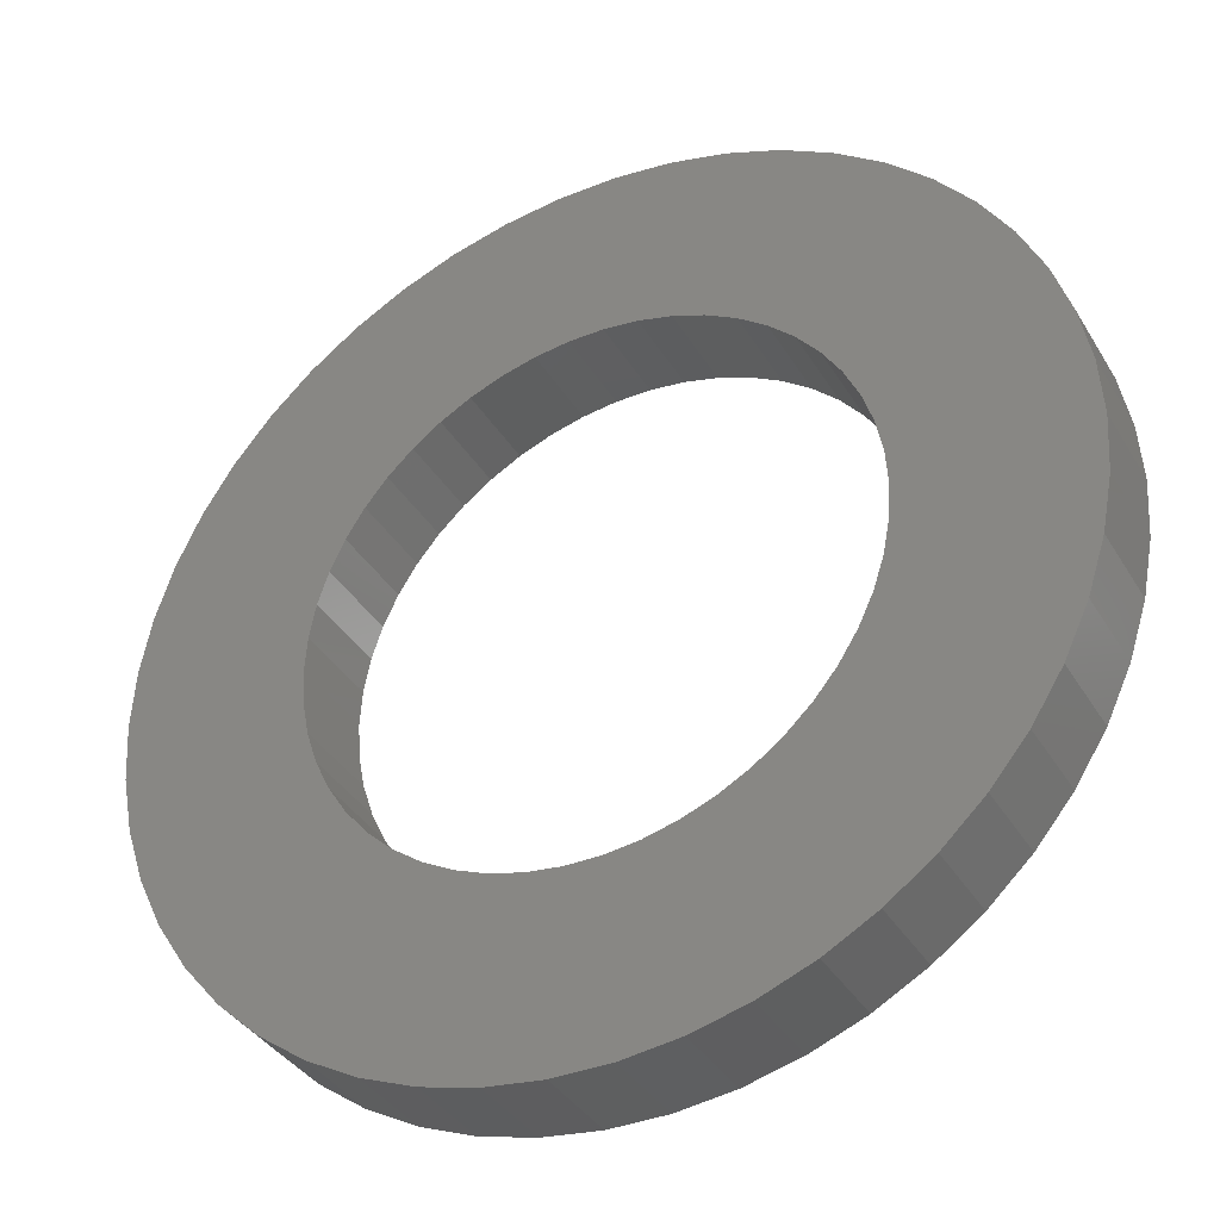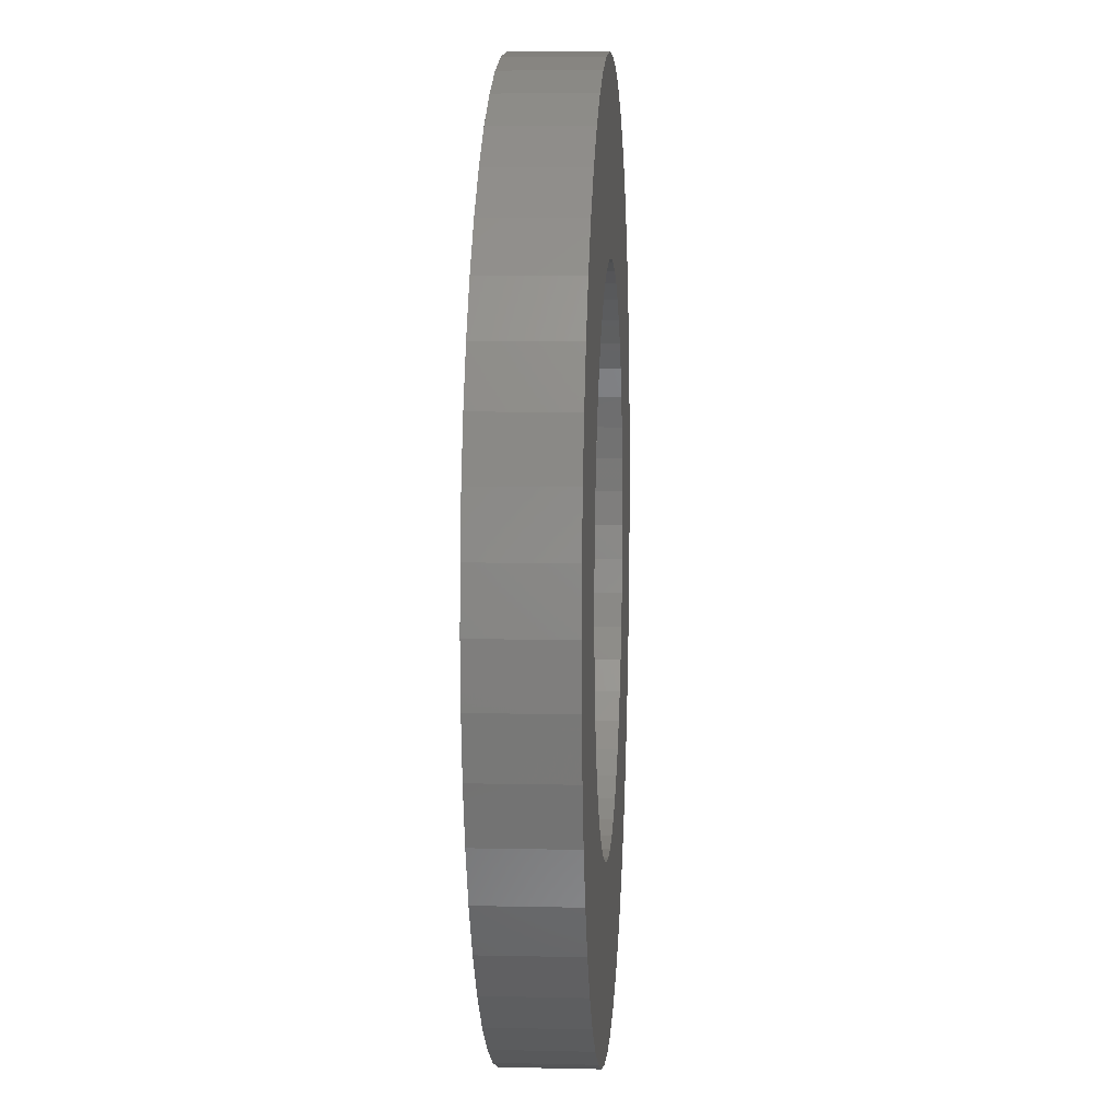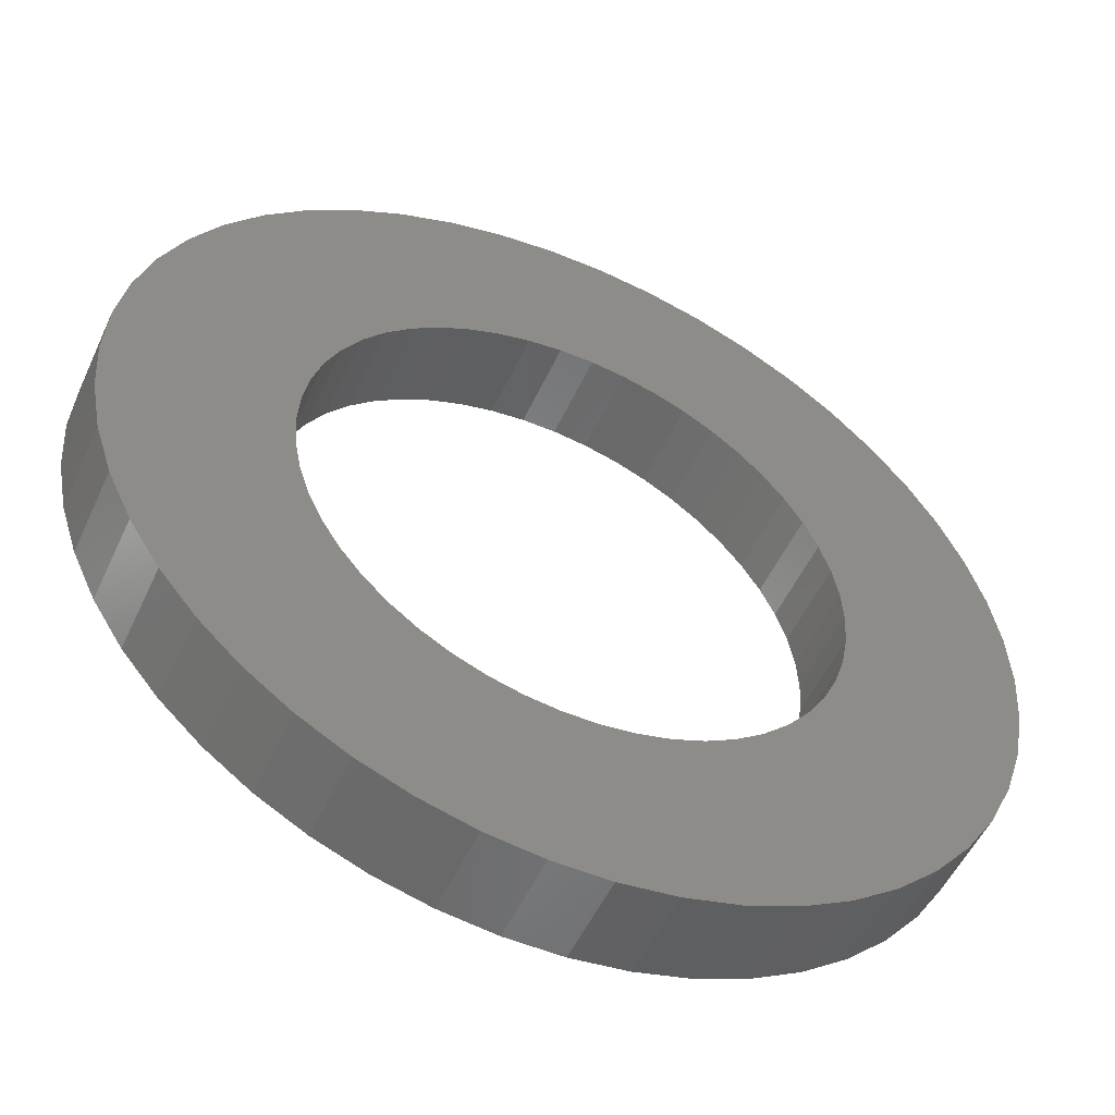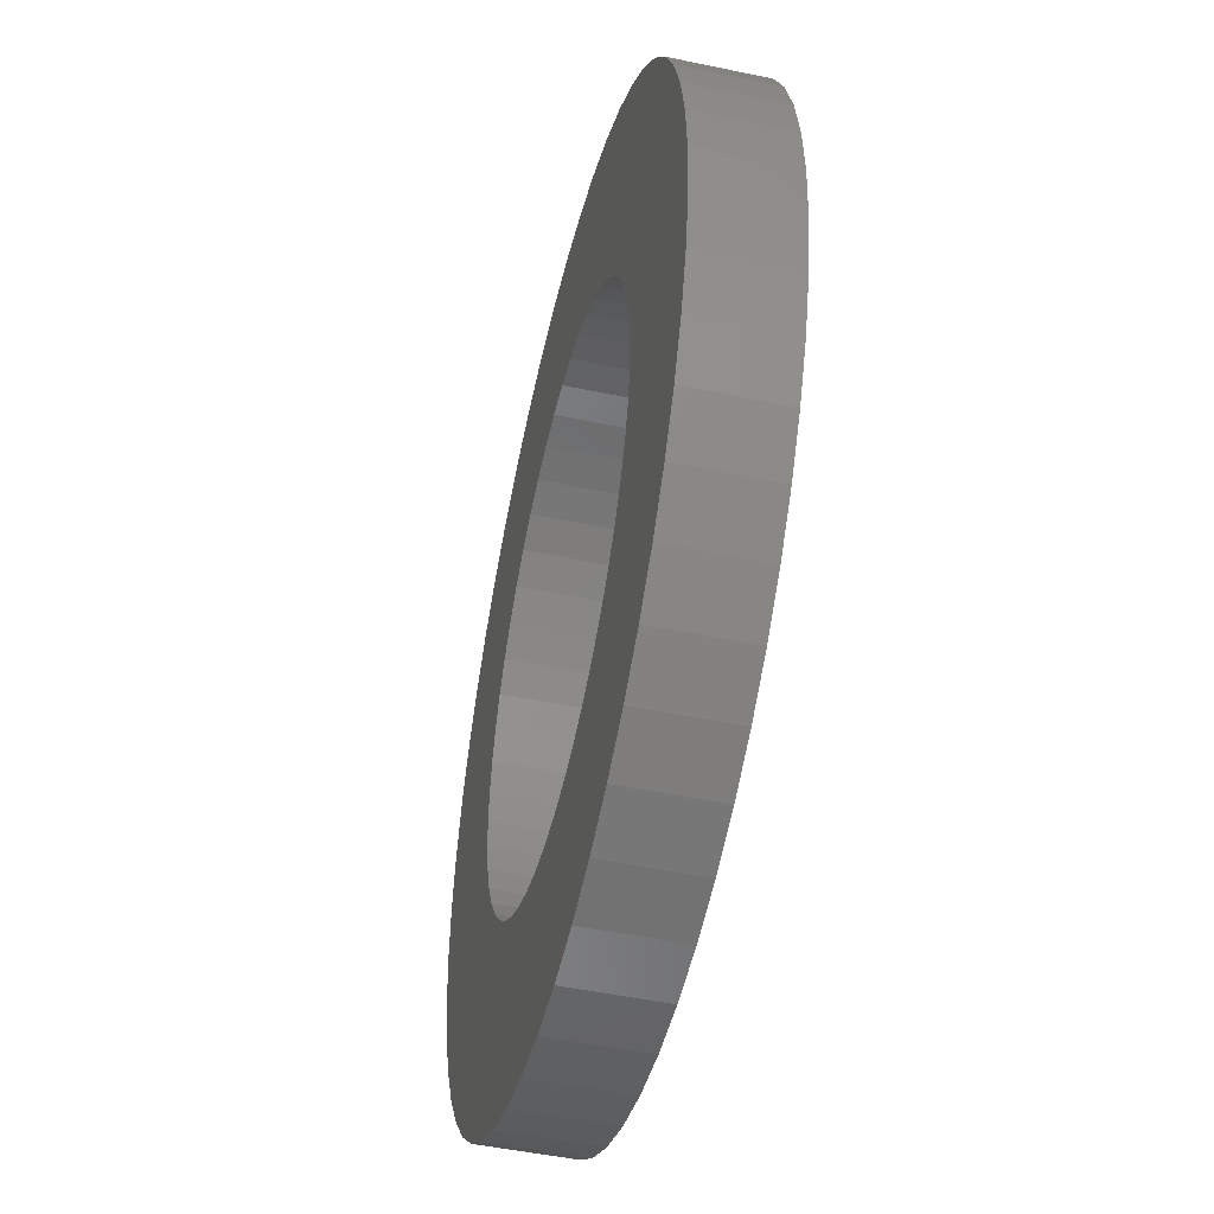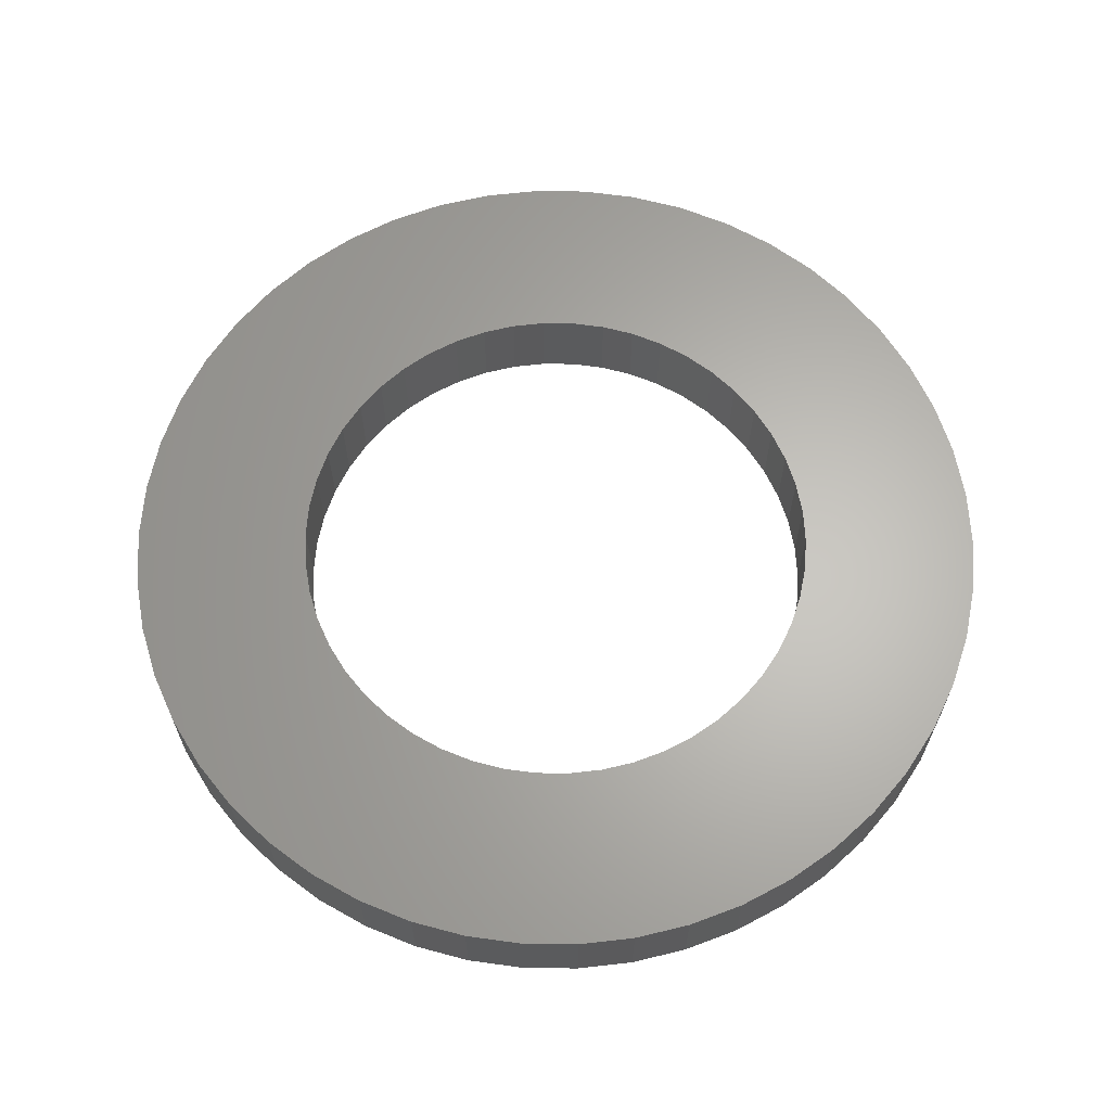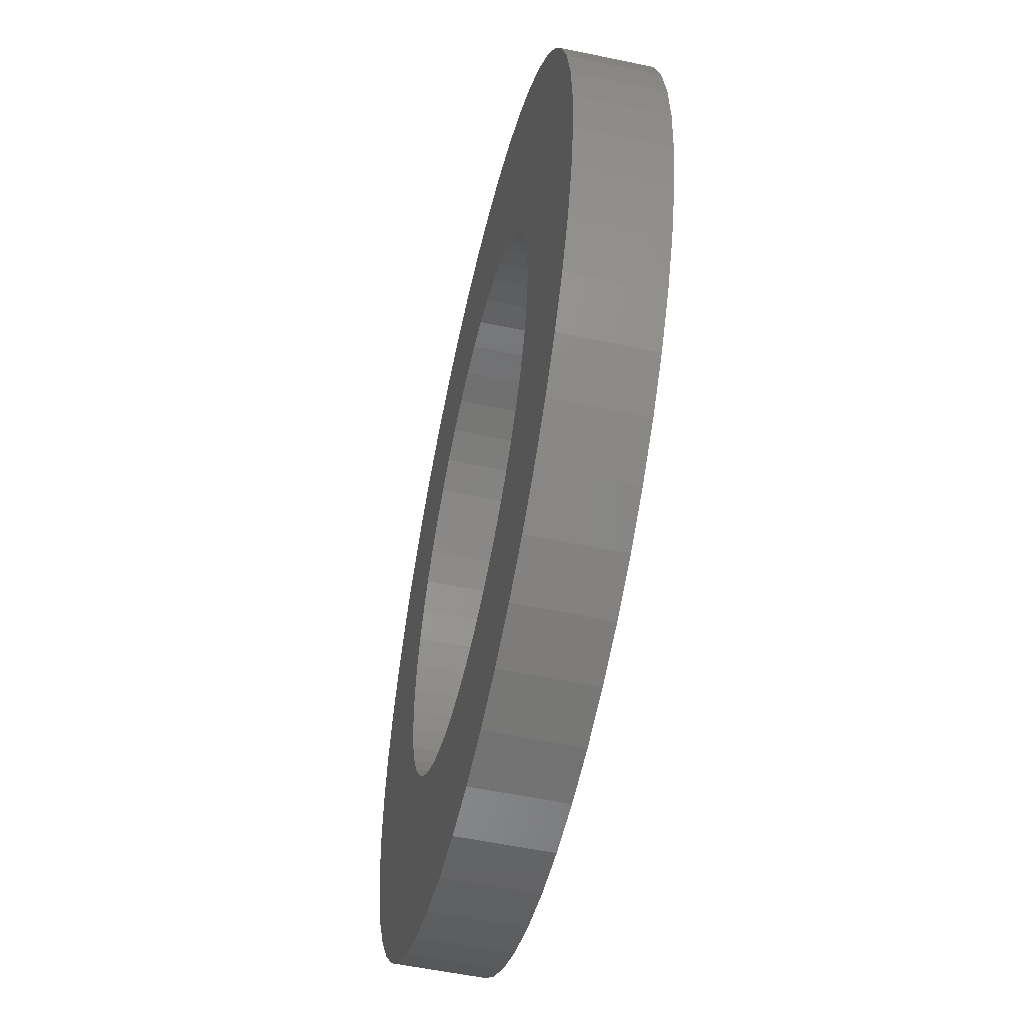
<metadata>
{"format":"stl","ext":"stl","renderer":"f3d","projection":"perspective","resolution":1024,"background":"white","views":[{"elev":-37.1,"azim":-152.4,"up":"+Y"},{"elev":7.5,"azim":93.7,"up":"+Y"},{"elev":-52.7,"azim":-24.4,"up":"+Y"},{"elev":-48.7,"azim":76.8,"up":"+Y"},{"elev":64.4,"azim":-13.7,"up":"+Z"},{"elev":-54.9,"azim":-102.5,"up":"+Y"}]}
</metadata>
<code>
# stl→obj: 200 verts, 400 faces
v -10 0 0
v -9.921 1.253 0
v -9.921 -1.253 0
v -9.686 2.487 0
v -9.298 3.681 0
v -8.763 4.818 0
v -8.09 5.878 0
v -7.29 6.845 0
v -6.374 7.705 0
v -5.358 8.443 0
v -4.258 9.048 0
v -3.09 9.511 0
v -1.874 9.823 0
v -0.6279 9.98 0
v 0.6279 9.98 0
v -3.215 5.066 0
v 1.874 9.823 0
v -1.854 5.706 0
v 3.09 9.511 0
v -0.3767 5.988 0
v 4.258 9.048 0
v 1.124 5.894 0
v 5.358 8.443 0
v 1.854 5.706 0
v 6.374 7.705 0
v 3.215 5.066 0
v 7.29 6.845 0
v 3.825 4.623 0
v 8.09 5.878 0
v 4.374 4.107 0
v 8.763 4.818 0
v 5.258 2.891 0
v 9.298 3.681 0
v 5.579 2.209 0
v 9.686 2.487 0
v 5.811 1.492 0
v 9.921 1.253 0
v 6 0 0
v 10 0 0
v 5.953 -0.752 0
v 9.921 -1.253 0
v 5.579 -2.209 0
v 9.686 -2.487 0
v 5.258 -2.891 0
v 9.298 -3.681 0
v 4.854 -3.527 0
v 8.763 -4.818 0
v 3.825 -4.623 0
v 8.09 -5.878 0
v 3.215 -5.066 0
v 7.29 -6.845 0
v 1.854 -5.706 0
v 6.374 -7.705 0
v 0.3767 -5.988 0
v 5.358 -8.443 0
v -1.124 -5.894 0
v 4.258 -9.048 0
v -2.555 -5.429 0
v 3.09 -9.511 0
v 1.874 -9.823 0
v 0.6279 -9.98 0
v -0.6279 -9.98 0
v -1.874 -9.823 0
v -3.09 -9.511 0
v -4.258 -9.048 0
v -5.358 -8.443 0
v -6.374 -7.705 0
v -7.29 -6.845 0
v -8.09 -5.878 0
v -8.763 -4.818 0
v -9.298 -3.681 0
v -9.686 -2.487 0
v -5.953 -0.752 0
v -6 0 0
v 5.953 0.752 0
v -5.811 -1.492 0
v -5.579 -2.209 0
v -5.258 -2.891 0
v -4.854 -3.527 0
v -4.374 -4.107 0
v -3.825 -4.623 0
v -3.215 -5.066 0
v -1.854 -5.706 0
v -0.3767 -5.988 0
v 1.124 -5.894 0
v 2.555 -5.429 0
v 4.374 -4.107 0
v 5.811 -1.492 0
v 4.854 3.527 0
v 2.555 5.429 0
v 0.3767 5.988 0
v -1.124 5.894 0
v -2.555 5.429 0
v -3.825 4.623 0
v -4.854 3.527 0
v -4.374 4.107 0
v -5.258 2.891 0
v -5.579 2.209 0
v -5.811 1.492 0
v -5.953 0.752 0
v -10 0 2
v -9.921 1.253 2
v -9.921 -1.253 2
v -9.686 -2.487 2
v -9.298 -3.681 2
v -8.763 -4.818 2
v -8.09 -5.878 2
v -7.29 -6.845 2
v -6.374 -7.705 2
v -5.358 -8.443 2
v -4.258 -9.048 2
v -3.09 -9.511 2
v -1.874 -9.823 2
v -0.6279 -9.98 2
v 0.6279 -9.98 2
v 1.874 -9.823 2
v 3.09 -9.511 2
v 4.258 -9.048 2
v 5.358 -8.443 2
v 6.374 -7.705 2
v 7.29 -6.845 2
v 8.09 -5.878 2
v 8.763 -4.818 2
v 9.298 -3.681 2
v 9.686 -2.487 2
v 9.921 -1.253 2
v 10 0 2
v 9.921 1.253 2
v 9.686 2.487 2
v 9.298 3.681 2
v 8.763 4.818 2
v 8.09 5.878 2
v 7.29 6.845 2
v 6.374 7.705 2
v 5.358 8.443 2
v 4.258 9.048 2
v 3.09 9.511 2
v 1.874 9.823 2
v 0.6279 9.98 2
v -0.6279 9.98 2
v -1.874 9.823 2
v -3.09 9.511 2
v -4.258 9.048 2
v -5.358 8.443 2
v -6.374 7.705 2
v -7.29 6.845 2
v -8.09 5.878 2
v -8.763 4.818 2
v -9.298 3.681 2
v -9.686 2.487 2
v -6 0 2
v -5.953 -0.752 2
v -5.953 0.752 2
v -5.811 1.492 2
v -5.579 2.209 2
v -5.258 2.891 2
v -4.854 3.527 2
v -4.374 4.107 2
v -3.825 4.623 2
v -3.215 5.066 2
v -2.555 5.429 2
v -1.854 5.706 2
v -1.124 5.894 2
v -0.3767 5.988 2
v 0.3767 5.988 2
v 1.124 5.894 2
v 1.854 5.706 2
v 2.555 5.429 2
v 3.215 5.066 2
v 3.825 4.623 2
v 4.374 4.107 2
v 4.854 3.527 2
v 5.258 2.891 2
v 5.579 2.209 2
v 5.811 1.492 2
v 5.953 0.752 2
v 6 0 2
v 5.953 -0.752 2
v 5.811 -1.492 2
v 5.579 -2.209 2
v 5.258 -2.891 2
v 4.854 -3.527 2
v 4.374 -4.107 2
v 3.825 -4.623 2
v 3.215 -5.066 2
v 2.555 -5.429 2
v 1.854 -5.706 2
v 1.124 -5.894 2
v 0.3767 -5.988 2
v -0.3767 -5.988 2
v -1.124 -5.894 2
v -1.854 -5.706 2
v -2.555 -5.429 2
v -3.215 -5.066 2
v -3.825 -4.623 2
v -4.374 -4.107 2
v -4.854 -3.527 2
v -5.258 -2.891 2
v -5.579 -2.209 2
v -5.811 -1.492 2
f 1 2 3
f 3 2 4
f 3 4 5
f 3 5 6
f 3 6 7
f 3 7 8
f 3 8 9
f 3 9 10
f 3 10 11
f 3 11 12
f 3 12 13
f 3 13 14
f 3 14 15
f 16 15 17
f 18 17 19
f 20 19 21
f 22 21 23
f 24 23 25
f 26 25 27
f 28 27 29
f 30 29 31
f 32 31 33
f 34 33 35
f 36 35 37
f 38 37 39
f 40 39 41
f 42 41 43
f 44 43 45
f 46 45 47
f 48 47 49
f 50 49 51
f 52 51 53
f 54 53 55
f 56 55 57
f 58 57 59
f 3 59 60
f 3 60 61
f 3 61 62
f 3 62 63
f 3 63 64
f 3 64 65
f 3 65 66
f 3 66 67
f 3 67 68
f 3 68 69
f 3 69 70
f 3 70 71
f 3 71 72
f 73 3 74
f 36 37 75
f 76 3 73
f 77 3 76
f 78 3 77
f 79 3 78
f 80 3 79
f 81 3 80
f 58 59 82
f 3 81 82
f 3 82 59
f 83 57 58
f 56 57 83
f 84 55 56
f 54 55 84
f 85 53 54
f 52 53 85
f 86 51 52
f 50 51 86
f 87 47 48
f 46 47 87
f 48 49 50
f 88 41 42
f 40 41 88
f 42 43 44
f 75 37 38
f 44 45 46
f 34 35 36
f 89 31 32
f 30 31 89
f 32 33 34
f 90 25 26
f 38 39 40
f 22 23 24
f 91 21 22
f 20 21 91
f 92 19 20
f 18 19 92
f 93 17 18
f 16 17 93
f 94 15 16
f 95 3 96
f 96 15 94
f 3 15 96
f 97 3 95
f 98 3 97
f 99 3 98
f 100 3 99
f 74 3 100
f 24 25 90
f 26 27 28
f 28 29 30
f 1 101 2
f 2 101 102
f 1 3 101
f 101 3 103
f 3 72 103
f 103 72 104
f 72 71 104
f 104 71 105
f 71 70 105
f 105 70 106
f 70 69 106
f 106 69 107
f 69 68 107
f 107 68 108
f 108 68 67
f 109 108 67
f 109 67 66
f 110 109 66
f 110 66 65
f 111 110 65
f 111 65 64
f 112 111 64
f 112 64 63
f 113 112 63
f 113 63 62
f 114 113 62
f 114 62 61
f 115 114 61
f 115 61 60
f 116 115 60
f 116 60 59
f 117 116 59
f 117 59 57
f 118 117 57
f 118 57 55
f 119 118 55
f 119 55 53
f 120 119 53
f 120 53 51
f 121 120 51
f 121 51 49
f 122 121 49
f 122 49 47
f 123 122 47
f 123 47 45
f 124 123 45
f 124 45 43
f 125 124 43
f 125 43 41
f 126 125 41
f 126 41 39
f 127 126 39
f 39 37 128
f 127 39 128
f 37 35 129
f 128 37 129
f 35 33 130
f 129 35 130
f 33 31 131
f 130 33 131
f 31 29 132
f 131 31 132
f 29 27 133
f 132 29 133
f 25 134 27
f 27 134 133
f 23 135 25
f 25 135 134
f 21 136 23
f 23 136 135
f 19 137 21
f 21 137 136
f 17 138 19
f 19 138 137
f 15 139 17
f 17 139 138
f 14 140 15
f 15 140 139
f 13 141 14
f 14 141 140
f 12 142 13
f 13 142 141
f 11 143 12
f 12 143 142
f 10 144 11
f 11 144 143
f 9 145 10
f 10 145 144
f 8 146 9
f 9 146 145
f 7 147 8
f 8 147 146
f 6 148 7
f 7 148 147
f 5 149 6
f 6 149 148
f 4 150 5
f 5 150 149
f 2 102 4
f 4 102 150
f 151 152 73
f 74 151 73
f 100 153 151
f 74 100 151
f 99 154 153
f 100 99 153
f 98 155 154
f 99 98 154
f 97 156 155
f 98 97 155
f 95 157 156
f 97 95 156
f 96 158 157
f 95 96 157
f 94 159 158
f 96 94 158
f 16 160 159
f 94 16 159
f 93 161 160
f 16 93 160
f 18 162 161
f 93 18 161
f 92 163 162
f 18 92 162
f 20 164 163
f 92 20 163
f 91 165 164
f 20 91 164
f 22 166 165
f 91 22 165
f 24 167 166
f 22 24 166
f 90 168 167
f 24 90 167
f 26 169 168
f 90 26 168
f 28 170 169
f 26 28 169
f 30 171 170
f 28 30 170
f 172 171 89
f 89 171 30
f 173 172 32
f 32 172 89
f 174 173 34
f 34 173 32
f 175 174 36
f 36 174 34
f 176 175 75
f 75 175 36
f 177 176 38
f 38 176 75
f 177 38 178
f 178 38 40
f 178 40 179
f 179 40 88
f 179 88 180
f 180 88 42
f 180 42 181
f 181 42 44
f 181 44 182
f 182 44 46
f 182 46 183
f 183 46 87
f 183 87 184
f 184 87 48
f 184 48 185
f 185 48 50
f 185 50 186
f 186 50 86
f 186 86 187
f 187 86 52
f 187 52 188
f 188 52 85
f 188 85 189
f 189 85 54
f 189 54 190
f 190 54 84
f 190 84 191
f 191 84 56
f 191 56 192
f 192 56 83
f 192 83 193
f 193 83 58
f 193 58 194
f 194 58 82
f 194 82 195
f 195 82 81
f 195 81 196
f 196 81 80
f 197 196 80
f 79 197 80
f 198 197 79
f 78 198 79
f 199 198 78
f 77 199 78
f 200 199 77
f 76 200 77
f 152 200 76
f 73 152 76
f 102 101 103
f 105 102 104
f 104 102 103
f 106 102 105
f 107 102 106
f 108 102 107
f 109 102 108
f 110 102 109
f 111 102 110
f 112 102 111
f 113 102 112
f 114 102 113
f 115 102 114
f 196 102 115
f 196 197 102
f 193 194 116
f 191 192 117
f 179 180 125
f 182 183 123
f 154 155 102
f 171 172 131
f 162 163 136
f 168 169 133
f 138 102 137
f 139 102 138
f 140 102 139
f 141 102 140
f 142 102 141
f 143 102 142
f 144 102 143
f 145 102 144
f 146 102 145
f 147 102 146
f 148 102 147
f 149 102 148
f 150 102 149
f 187 188 119
f 183 184 122
f 176 177 127
f 172 173 130
f 157 158 102
f 169 170 132
f 158 159 102
f 166 167 134
f 160 161 137
f 164 165 135
f 160 102 159
f 137 102 160
f 137 161 136
f 161 162 136
f 136 163 135
f 163 164 135
f 135 165 134
f 165 166 134
f 134 167 133
f 167 168 133
f 133 169 132
f 156 157 102
f 132 170 131
f 170 171 131
f 131 172 130
f 173 174 129
f 130 173 129
f 155 156 102
f 129 174 128
f 174 175 128
f 128 176 127
f 127 177 126
f 180 181 124
f 177 178 126
f 175 176 128
f 126 179 125
f 125 180 124
f 178 179 126
f 124 181 123
f 181 182 123
f 123 183 122
f 184 185 121
f 122 184 121
f 151 153 102
f 121 185 120
f 185 186 120
f 120 187 119
f 119 188 118
f 197 198 102
f 188 189 118
f 118 190 117
f 190 191 117
f 117 192 116
f 192 193 116
f 116 194 115
f 194 195 115
f 195 196 115
f 198 199 102
f 199 200 102
f 186 187 120
f 189 190 118
f 200 152 102
f 152 151 102
f 153 154 102

</code>
